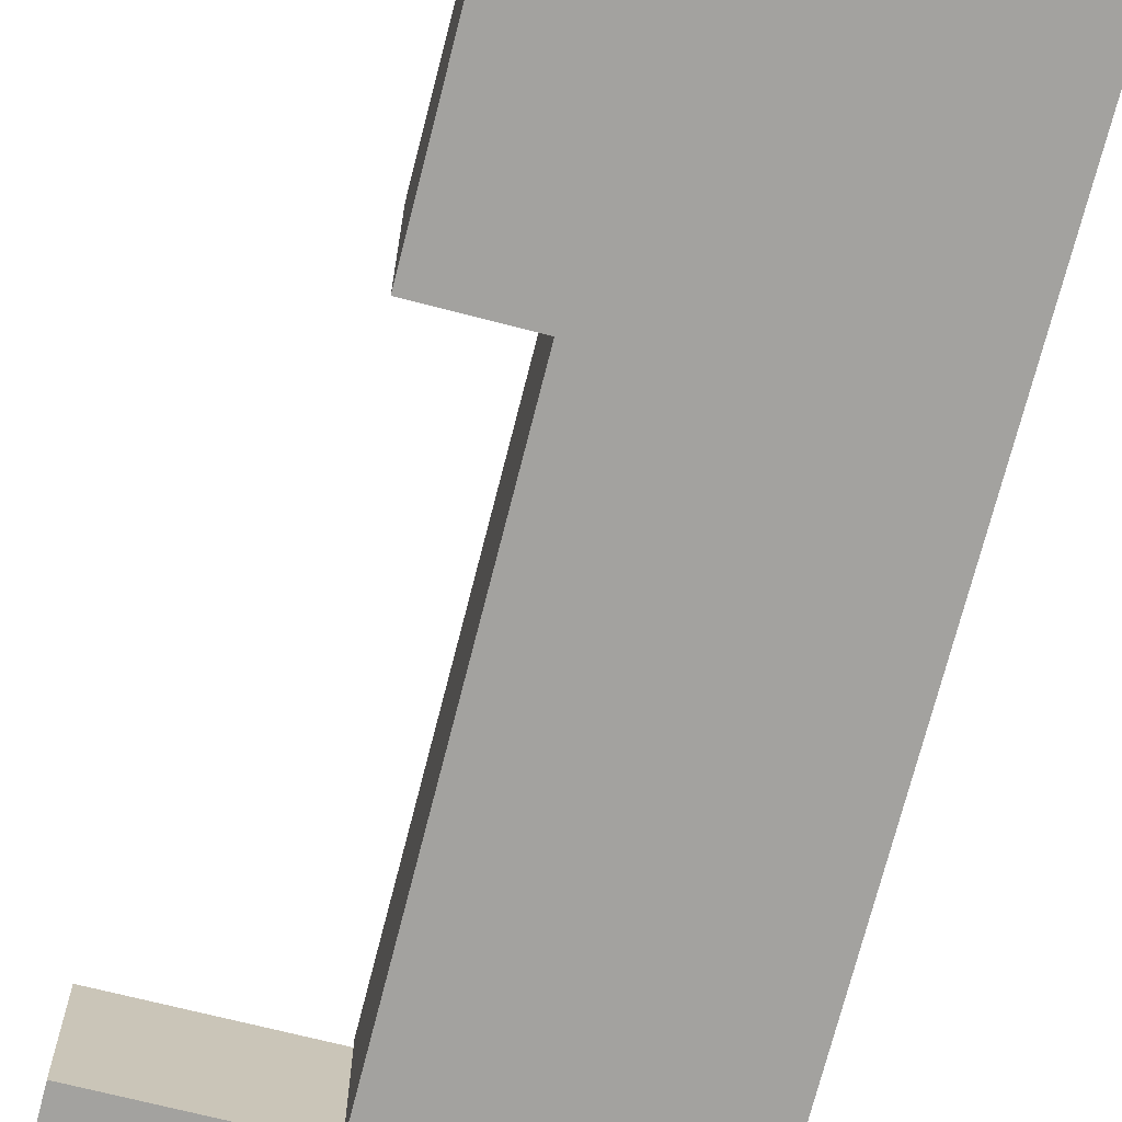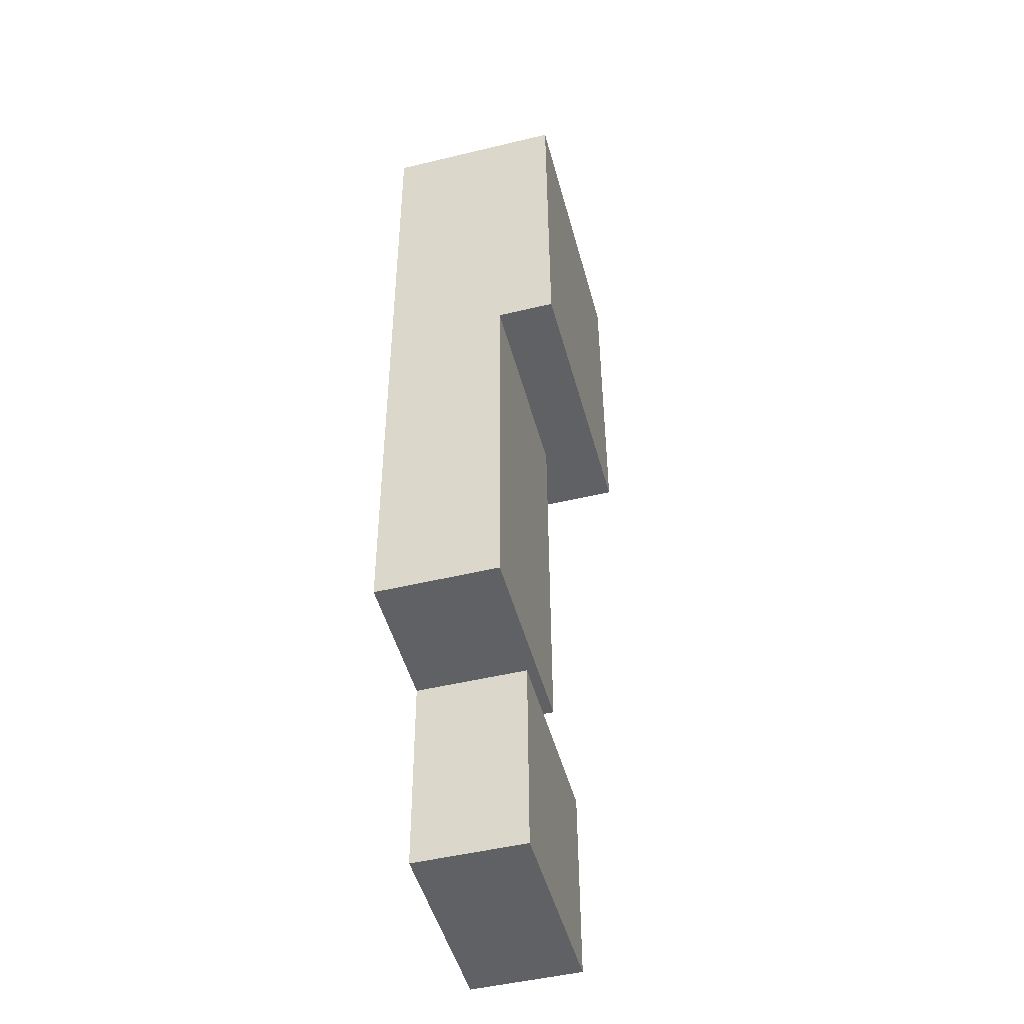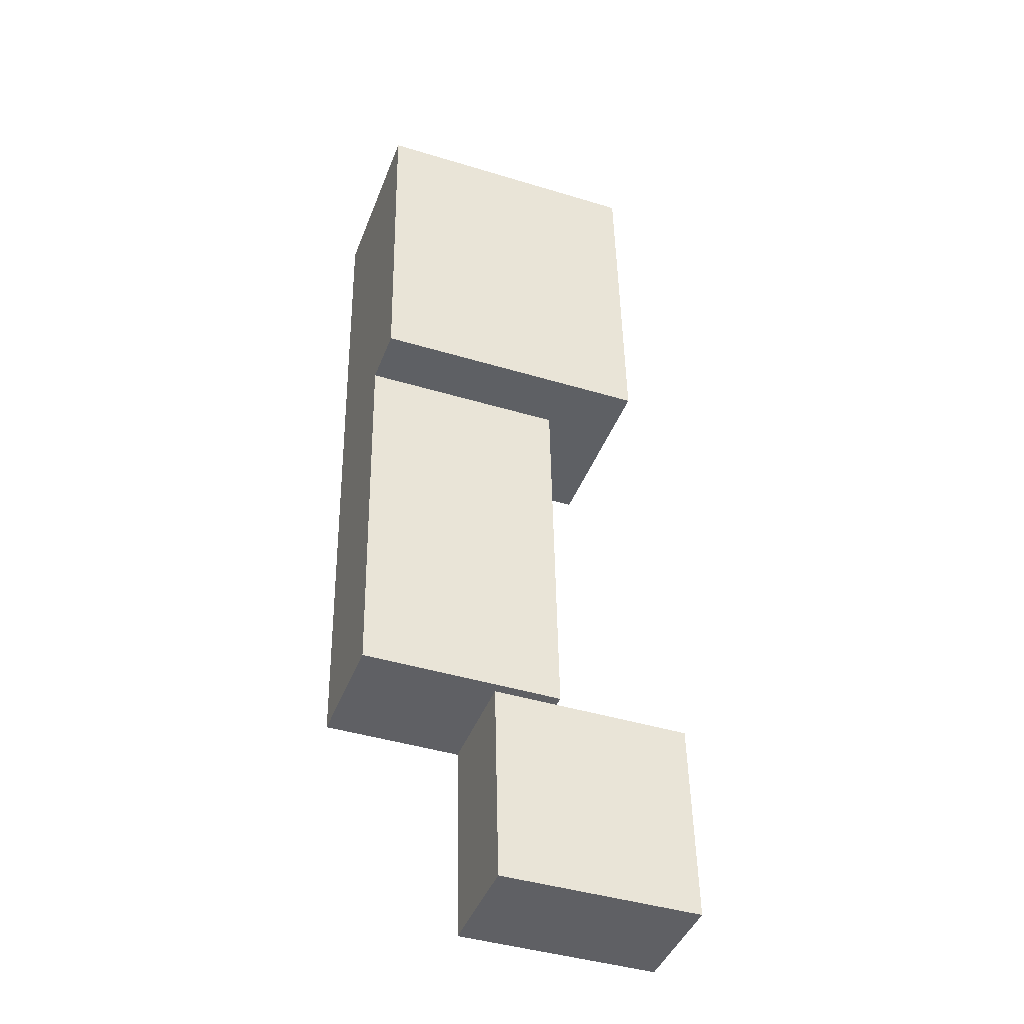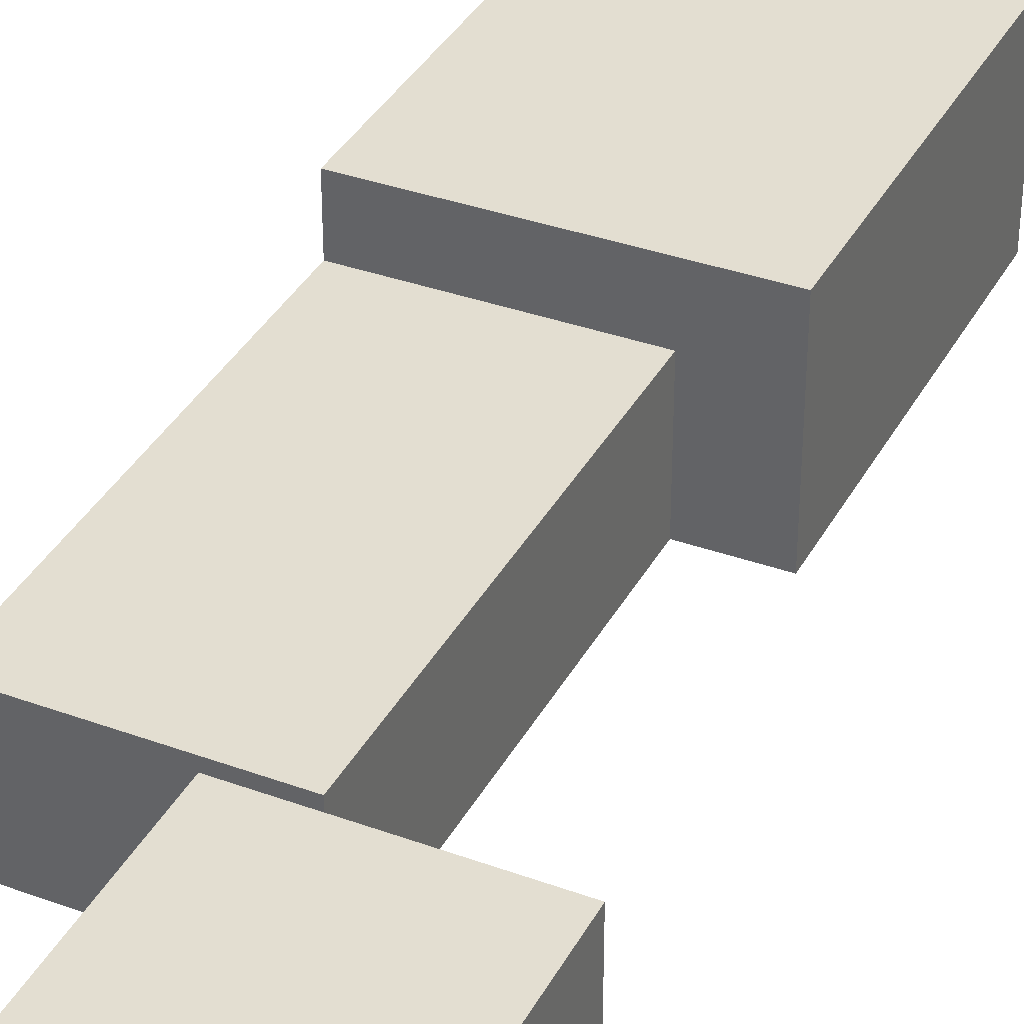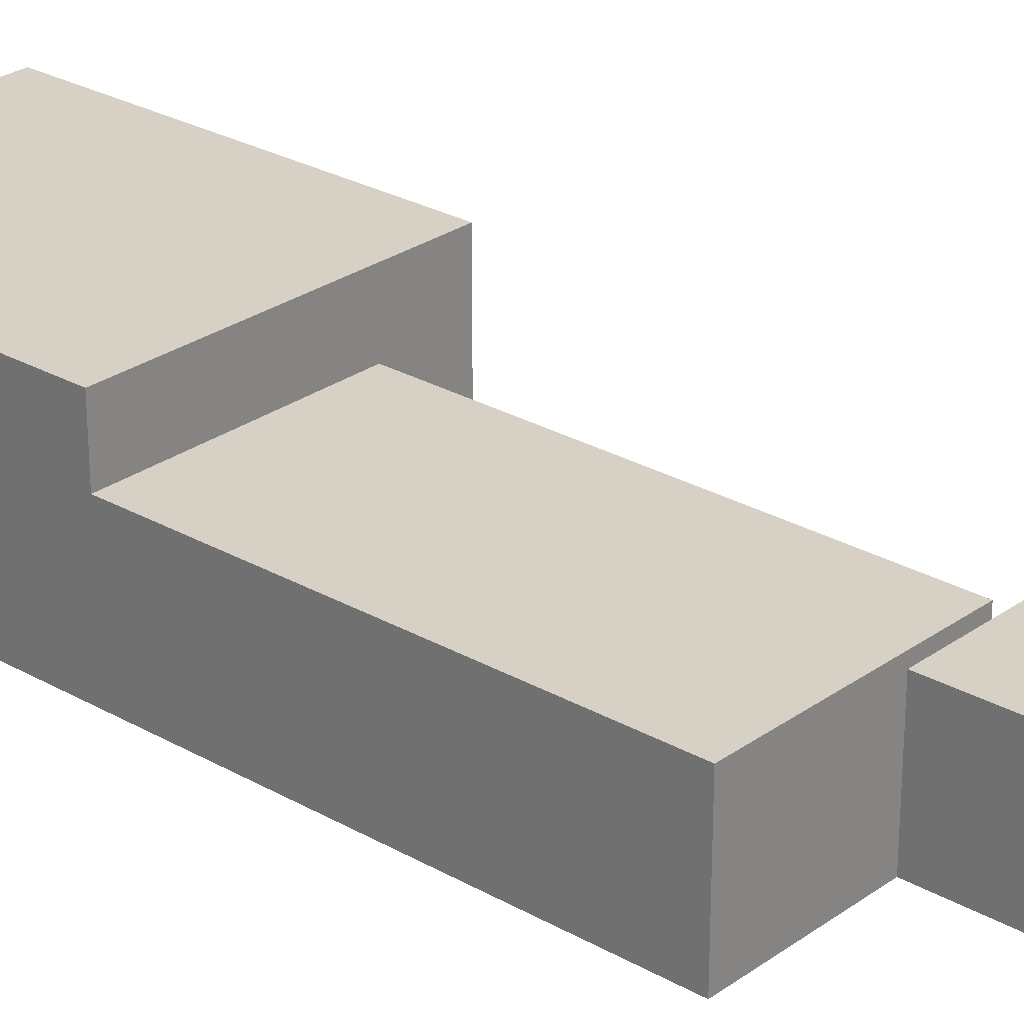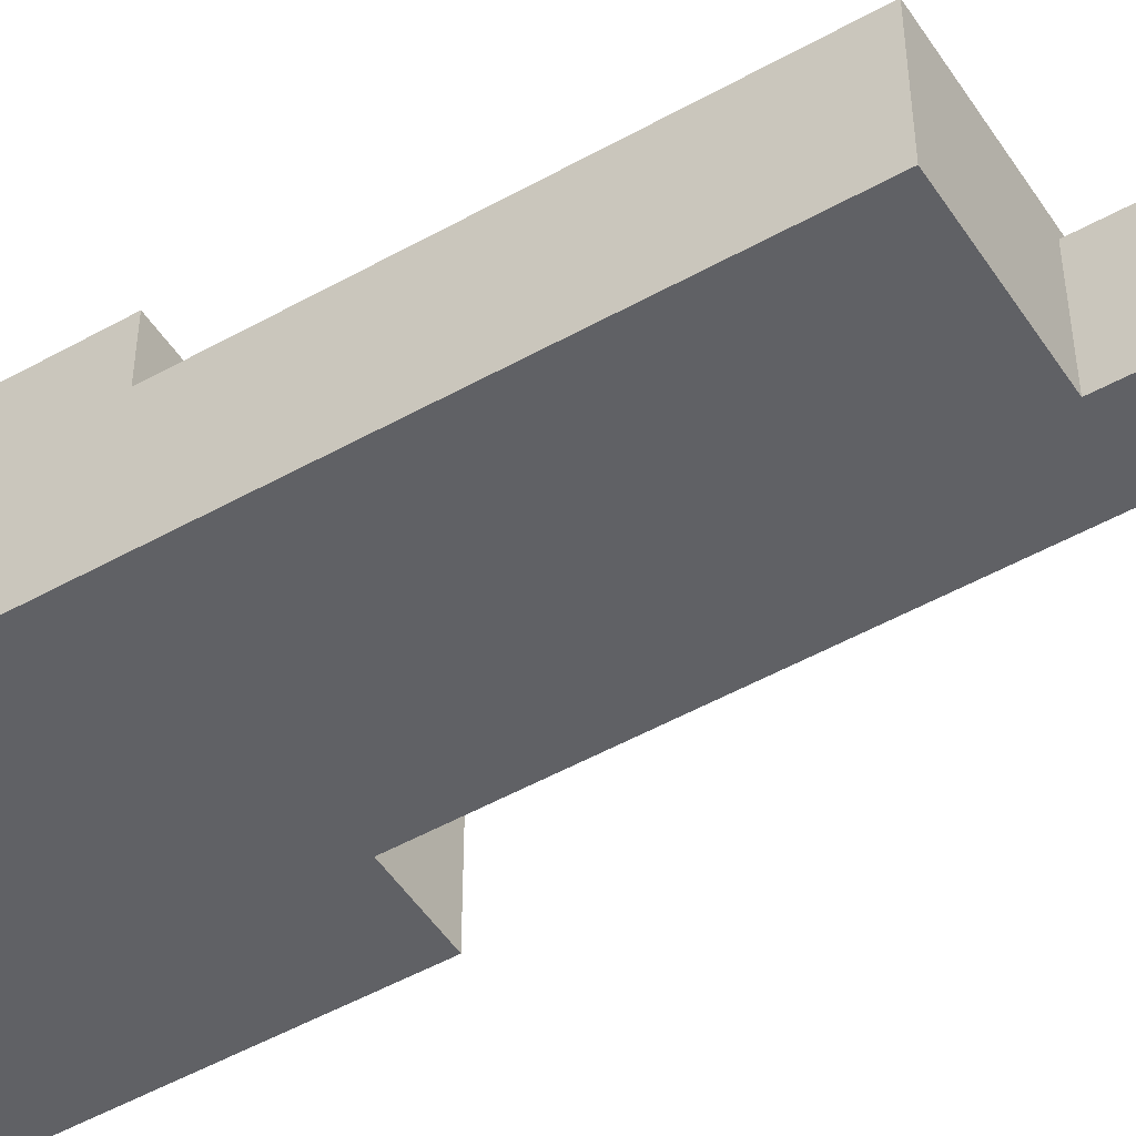
<metadata>
{"format":"obj","ext":"obj","renderer":"f3d","projection":"perspective","resolution":1024,"background":"white","views":[{"elev":-72.5,"azim":-13.4,"up":"+Y"},{"elev":-49.2,"azim":104.9,"up":"+Z"},{"elev":-43.6,"azim":159.6,"up":"+Z"},{"elev":36.1,"azim":-153.8,"up":"+Y"},{"elev":26.8,"azim":132.8,"up":"+Y"},{"elev":-49.9,"azim":122.8,"up":"+Y"}]}
</metadata>
<code>
v  7.539 4.399e-18 -0.07184
v  0.1173 -4.769e-16 7.788
v  0 0 0
v  5.29 -4.738e-16 7.738
v  5.513 -1.378e-15 22.51
v  2.988 -2.186e-15 35.7
v  2.79 -1.382e-15 22.56
v  13.48 -2.174e-15 35.51
v  7.707 -4.724e-16 7.715
v  13.2 -1.37e-15 22.37
v  12.88 -4.694e-16 7.666
v  13.2 6.7 22.37
v  2.988 6.7 35.7
v  13.48 6.7 35.51
v  2.79 6.7 22.56
v  5.513 6.7 22.51
v  13.2 4.55 22.37
v  5.29 4.55 7.738
v  5.513 4.55 22.51
v  7.707 4.55 7.715
v  12.88 4.55 7.666
v  7.539 4.17 -0.07197
v  5.29 4.17 7.738
v  7.707 4.17 7.715
v  0.1174 4.17 7.788
v  8.867e-05 4.17 -0.0001321
g defaultobject
f 1 2 3
f 2 1 4
f 4 1 5
f 5 6 7
f 6 5 8
f 8 5 9
f 9 5 1
f 8 9 10
f 10 9 11
f 12 13 14
f 13 12 15
f 15 12 16
f 17 18 19
f 18 17 20
f 20 17 21
f 22 23 24
f 23 22 25
f 25 22 26
f 7 19 5
f 19 7 15
f 19 15 16
f 19 12 17
f 12 19 16
f 18 24 23
f 24 18 20
f 24 11 9
f 11 24 20
f 11 20 21
f 14 17 12
f 17 14 10
f 10 14 8
f 17 11 21
f 11 17 10
f 4 25 2
f 25 4 23
f 8 13 6
f 13 8 14
f 13 7 6
f 7 13 15
f 19 4 5
f 4 19 23
f 23 19 18
f 25 3 2
f 3 25 26
f 26 1 3
f 1 26 22
f 1 24 9
f 24 1 22

</code>
